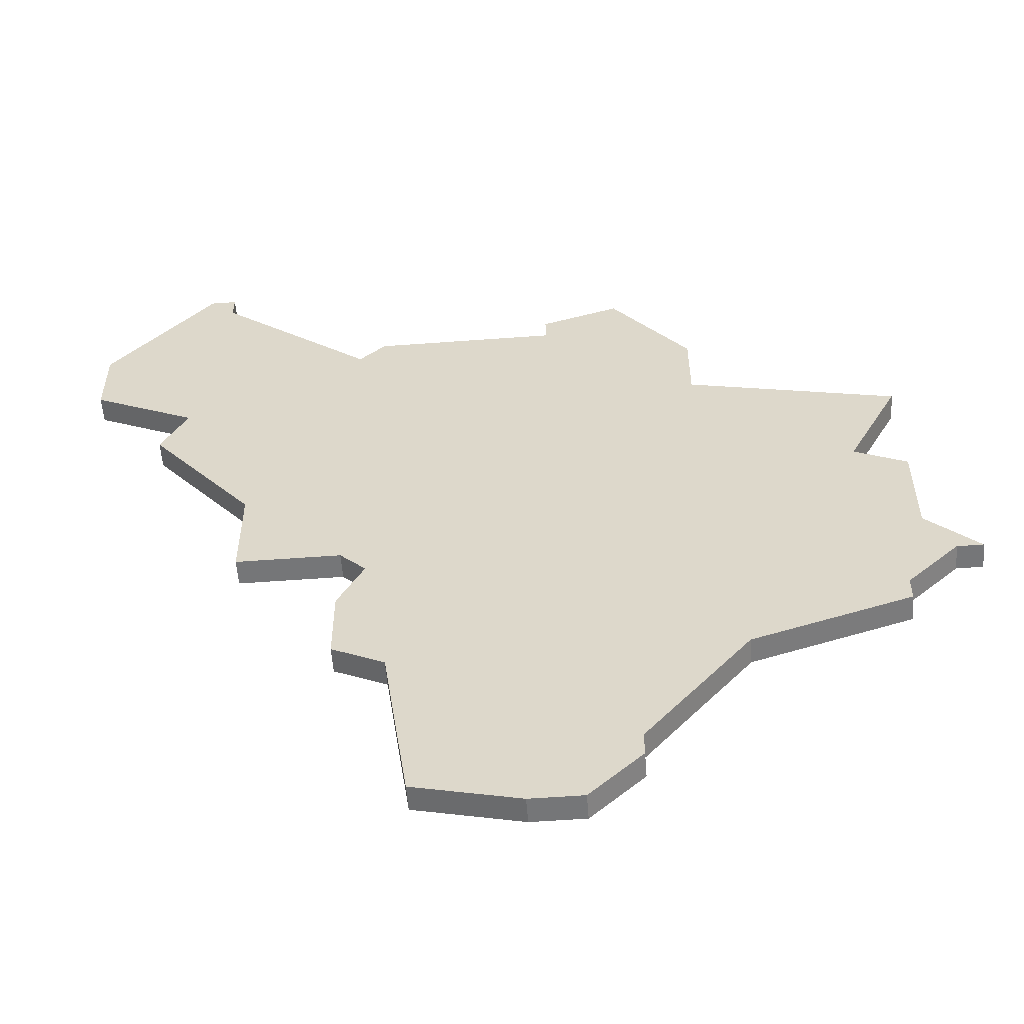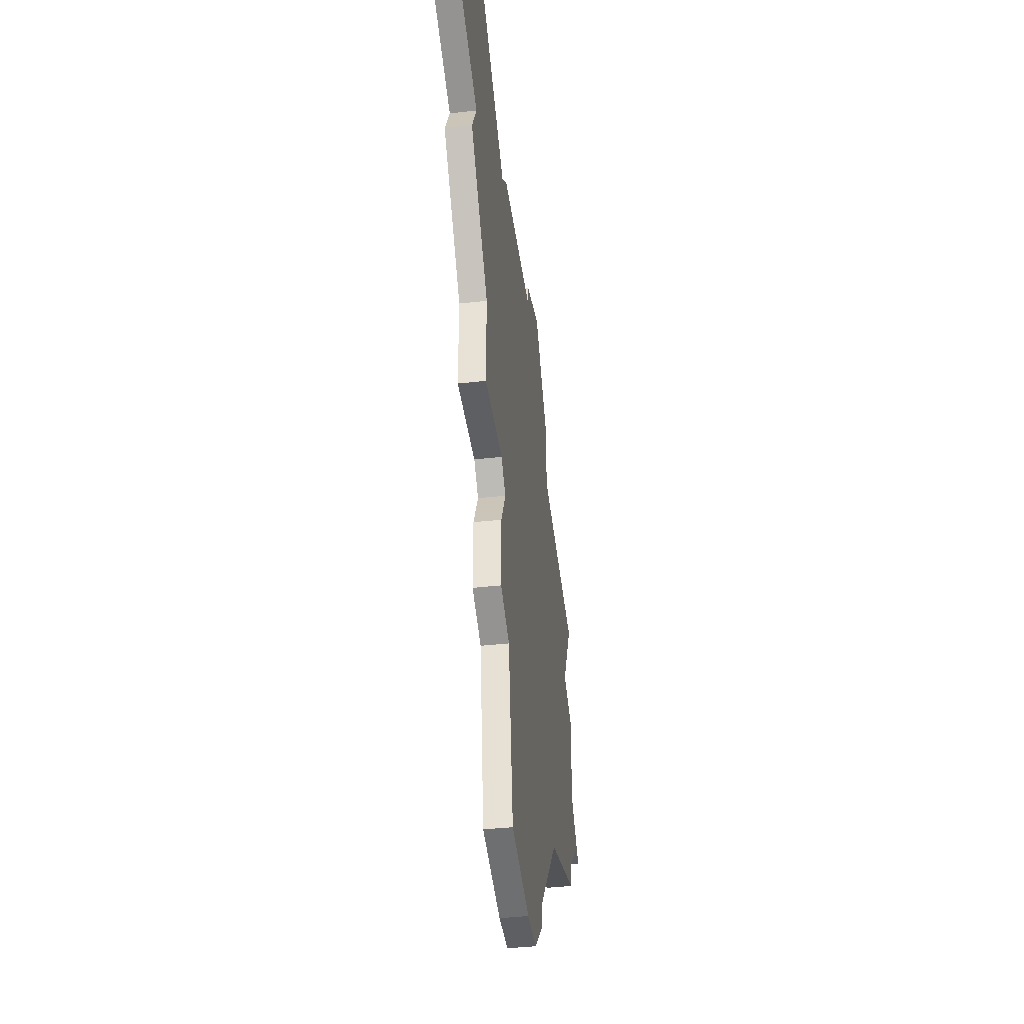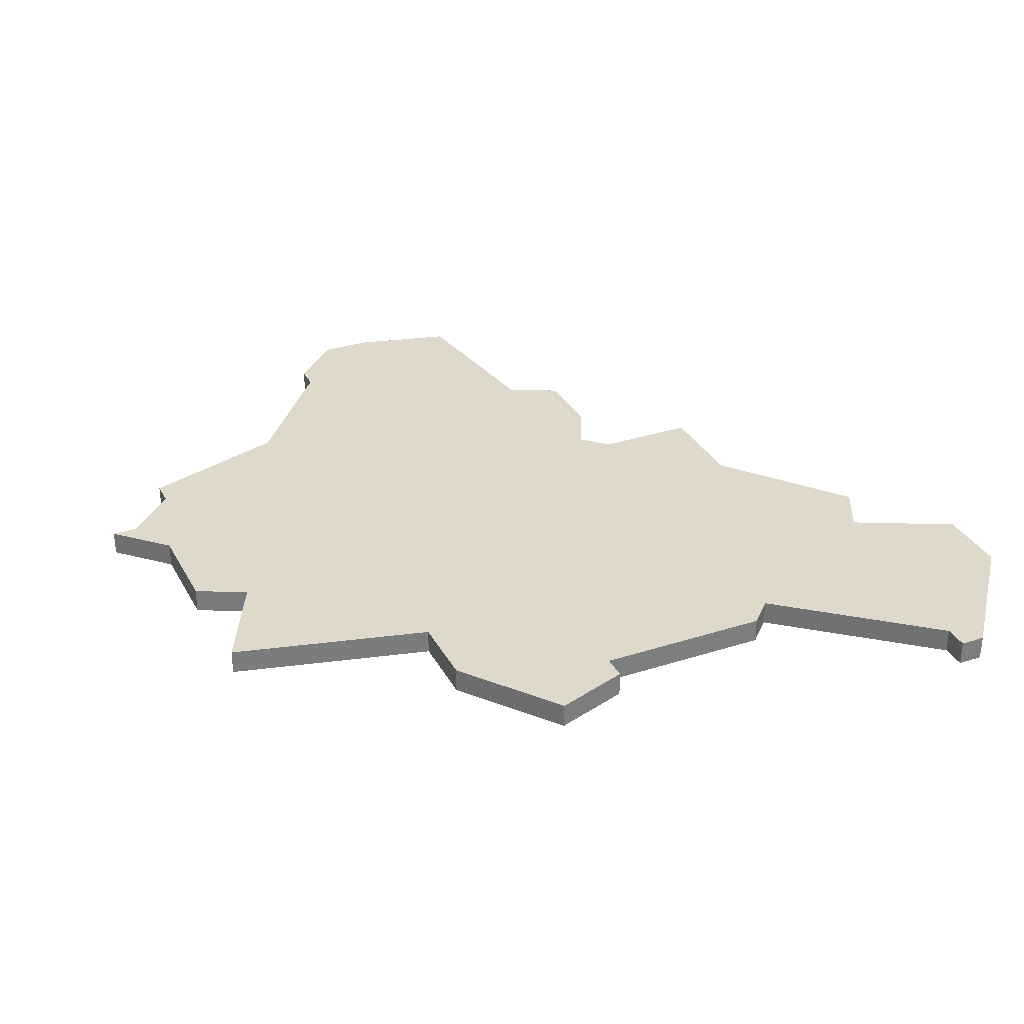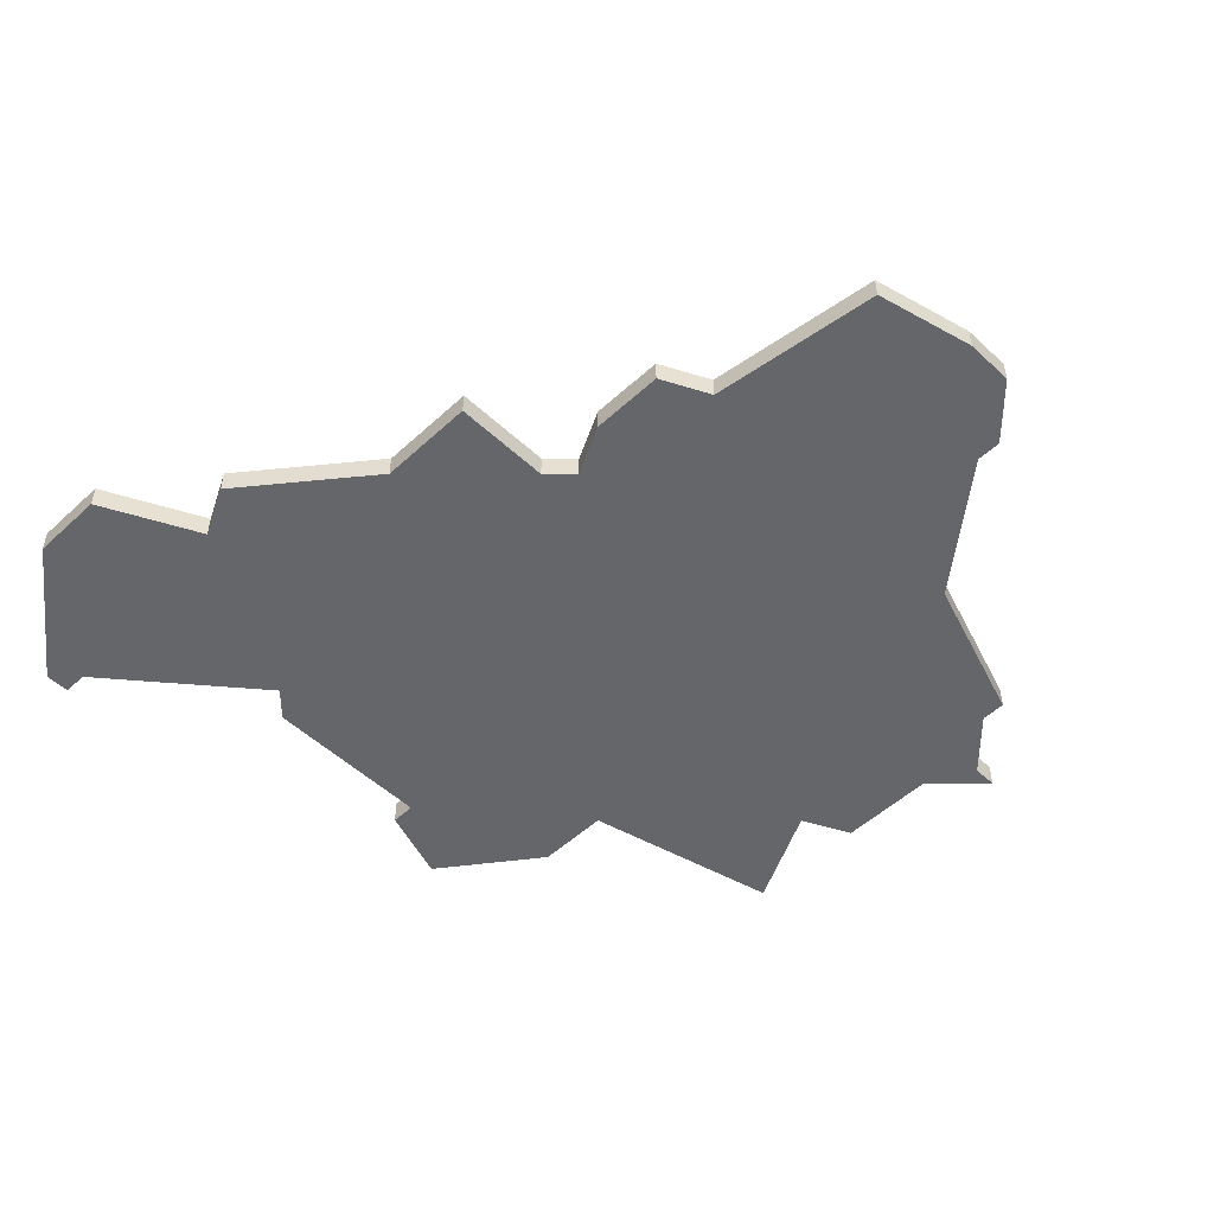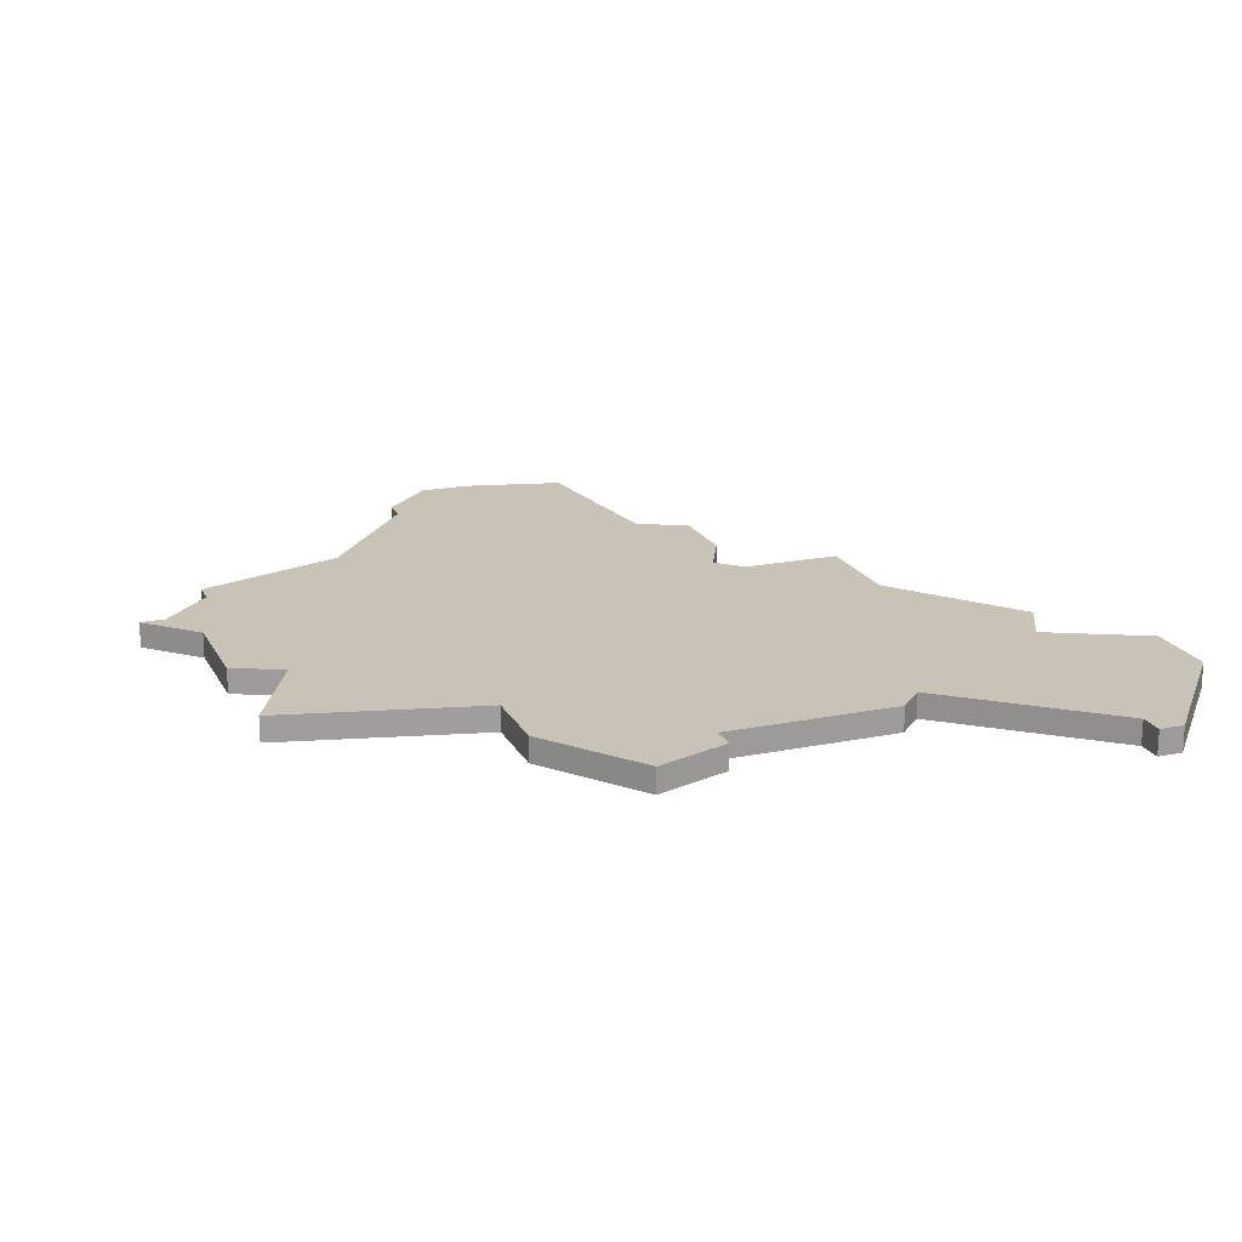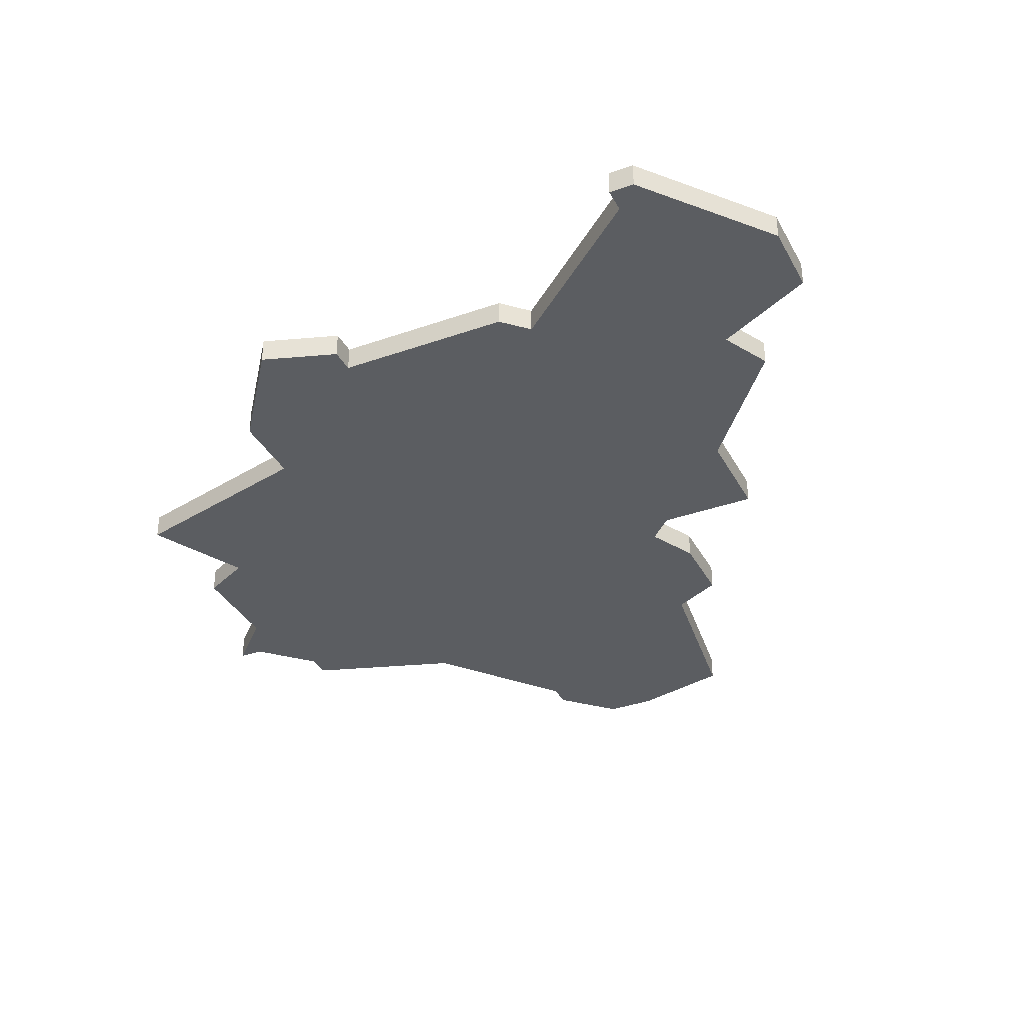
<metadata>
{"format":"obj","ext":"obj","renderer":"f3d","projection":"perspective","resolution":1024,"background":"white","views":[{"elev":-56.8,"azim":4.4,"up":"+Y"},{"elev":-40.9,"azim":-82.3,"up":"+Y"},{"elev":31.8,"azim":155.6,"up":"+Z"},{"elev":-51.7,"azim":-45.1,"up":"+Z"},{"elev":19.4,"azim":159.1,"up":"+Z"},{"elev":-35.4,"azim":-154.9,"up":"+Z"}]}
</metadata>
<code>
v 4674 -919 0
v 4674 -919 1
v 4674 -922 0
v 4674 -922 1
v 4649 -917 0
v 4649 -917 1
v 4649 -920 0
v 4649 -920 1
v 4682 -929 0
v 4682 -929 1
v 4682 -924 0
v 4682 -924 1
v 4682 -933 0
v 4682 -933 1
v 4681 -937 0
v 4681 -937 1
v 4681 -938 0
v 4681 -938 1
v 4656 -929 0
v 4656 -929 1
v 4656 -933 0
v 4656 -933 1
v 4680 -928 0
v 4680 -928 1
v 4663 -947 0
v 4663 -947 1
v 4671 -945 0
v 4671 -945 1
v 4671 -946 0
v 4671 -946 1
v 4671 -915 0
v 4671 -915 1
v 4654 -912 0
v 4654 -912 1
v 4654 -913 0
v 4654 -913 1
v 4662 -940 0
v 4662 -940 1
v 4653 -912 0
v 4653 -912 1
v 4653 -922 0
v 4653 -922 1
v 4661 -917 0
v 4661 -917 1
v 4661 -934 0
v 4661 -934 1
v 4669 -948 0
v 4669 -948 1
v 4652 -924 0
v 4652 -924 1
v 4660 -918 0
v 4660 -918 1
v 4660 -936 0
v 4660 -936 1
v 4660 -939 0
v 4660 -939 1
v 4660 -933 0
v 4660 -933 1
v 4668 -917 0
v 4668 -917 1
v 4668 -916 0
v 4668 -916 1
v 4684 -935 0
v 4684 -935 1
v 4667 -948 0
v 4667 -948 1
v 4675 -940 0
v 4675 -940 1
v 4683 -935 0
v 4683 -935 1
f 37 55 53
f 21 19 57
f 37 45 67
f 37 53 45
f 57 51 59
f 3 45 57
f 51 57 19
f 41 19 49
f 41 7 5
f 5 35 41
f 51 43 59
f 33 35 39
f 5 39 35
f 41 35 51
f 41 51 19
f 65 25 37
f 27 47 65
f 47 27 29
f 37 67 27
f 15 17 67
f 13 63 69
f 13 15 67
f 69 15 13
f 45 3 67
f 1 59 31
f 59 3 57
f 59 61 31
f 1 3 59
f 23 9 13
f 11 23 3
f 23 67 3
f 67 23 13
f 27 65 37
f 54 56 38
f 58 20 22
f 68 46 38
f 46 54 38
f 60 52 58
f 58 46 4
f 20 58 52
f 50 20 42
f 6 8 42
f 42 36 6
f 60 44 52
f 40 36 34
f 36 40 6
f 52 36 42
f 20 52 42
f 38 26 66
f 66 48 28
f 30 28 48
f 28 68 38
f 68 18 16
f 70 64 14
f 68 16 14
f 14 16 70
f 68 4 46
f 32 60 2
f 58 4 60
f 32 62 60
f 60 4 2
f 14 10 24
f 4 24 12
f 4 68 24
f 14 24 68
f 38 66 28
f 40 34 39
f 39 34 33
f 6 40 5
f 5 40 39
f 8 6 7
f 7 6 5
f 42 8 41
f 41 8 7
f 50 42 49
f 49 42 41
f 20 50 19
f 19 50 49
f 22 20 21
f 21 20 19
f 58 22 57
f 57 22 21
f 46 58 45
f 45 58 57
f 54 46 53
f 53 46 45
f 56 54 55
f 55 54 53
f 38 56 37
f 37 56 55
f 26 38 25
f 25 38 37
f 66 26 65
f 65 26 25
f 48 66 47
f 47 66 65
f 30 48 29
f 29 48 47
f 28 30 27
f 27 30 29
f 68 28 67
f 67 28 27
f 18 68 17
f 17 68 67
f 16 18 15
f 15 18 17
f 70 16 69
f 69 16 15
f 64 70 63
f 63 70 69
f 14 64 13
f 13 64 63
f 10 14 9
f 9 14 13
f 24 10 23
f 23 10 9
f 12 24 11
f 11 24 23
f 4 12 3
f 3 12 11
f 2 4 1
f 1 4 3
f 32 2 31
f 31 2 1
f 62 32 61
f 61 32 31
f 60 62 59
f 59 62 61
f 44 60 43
f 43 60 59
f 52 44 51
f 51 44 43
f 34 36 33
f 33 36 35
f 36 52 35
f 35 52 51

</code>
